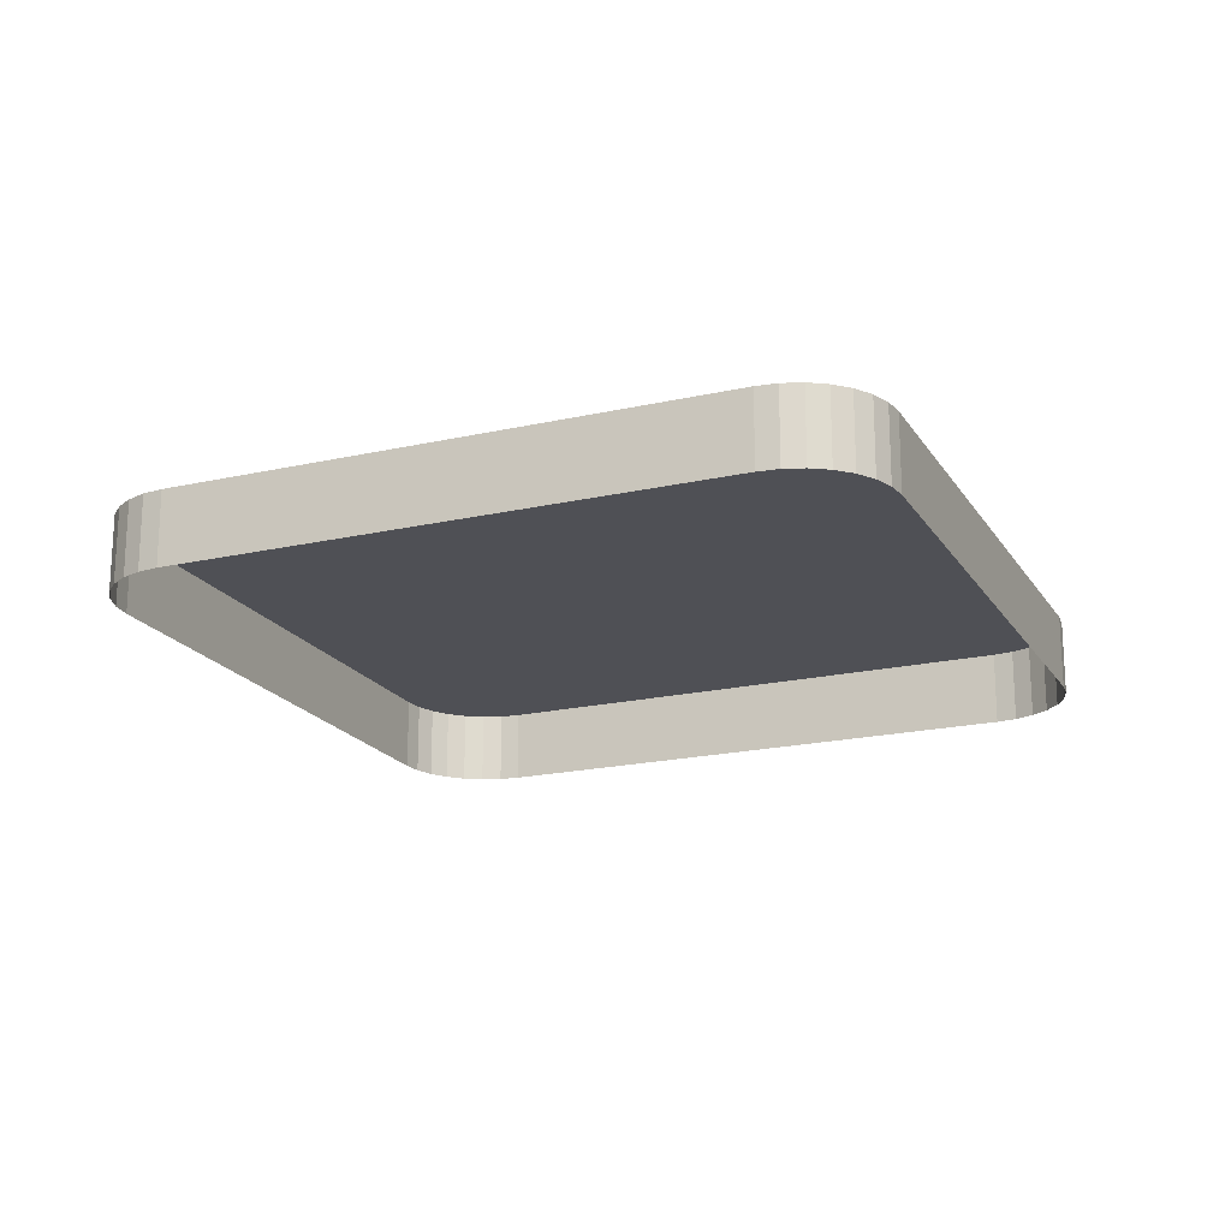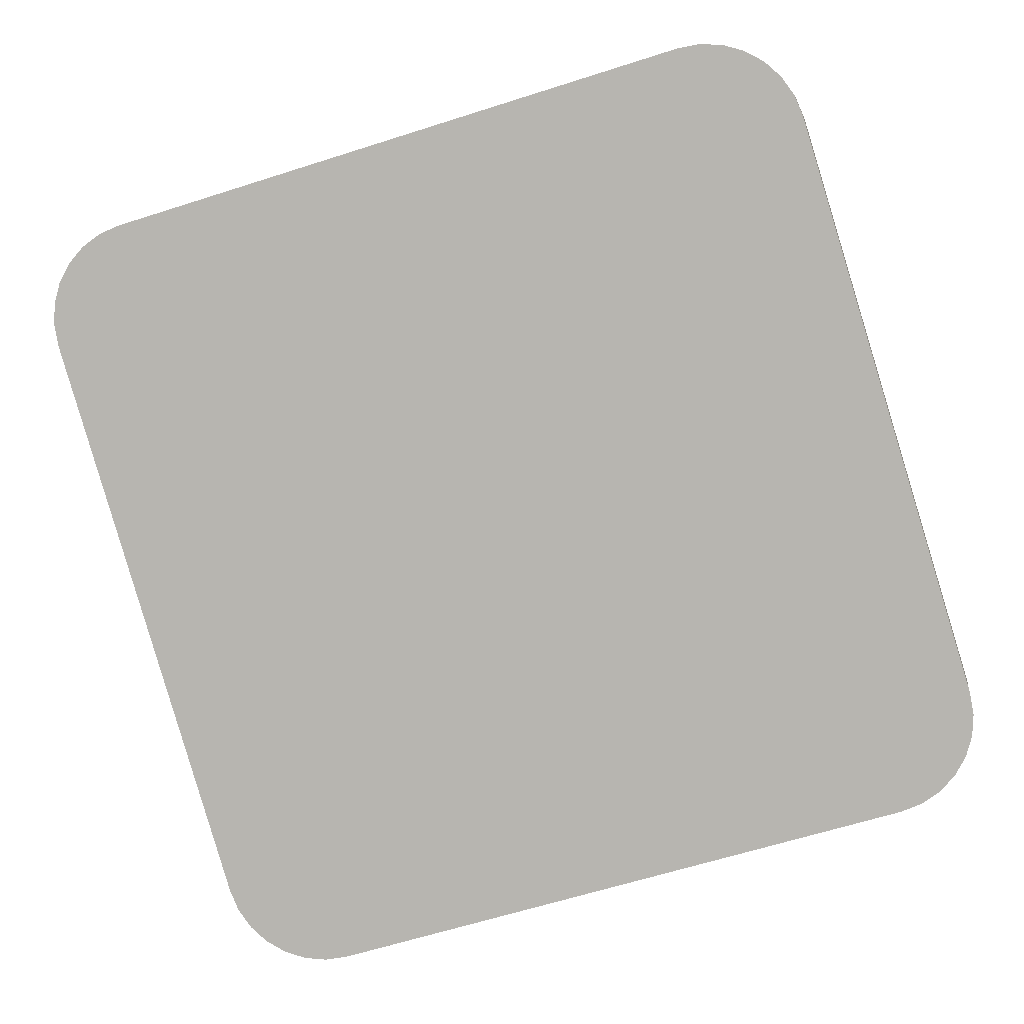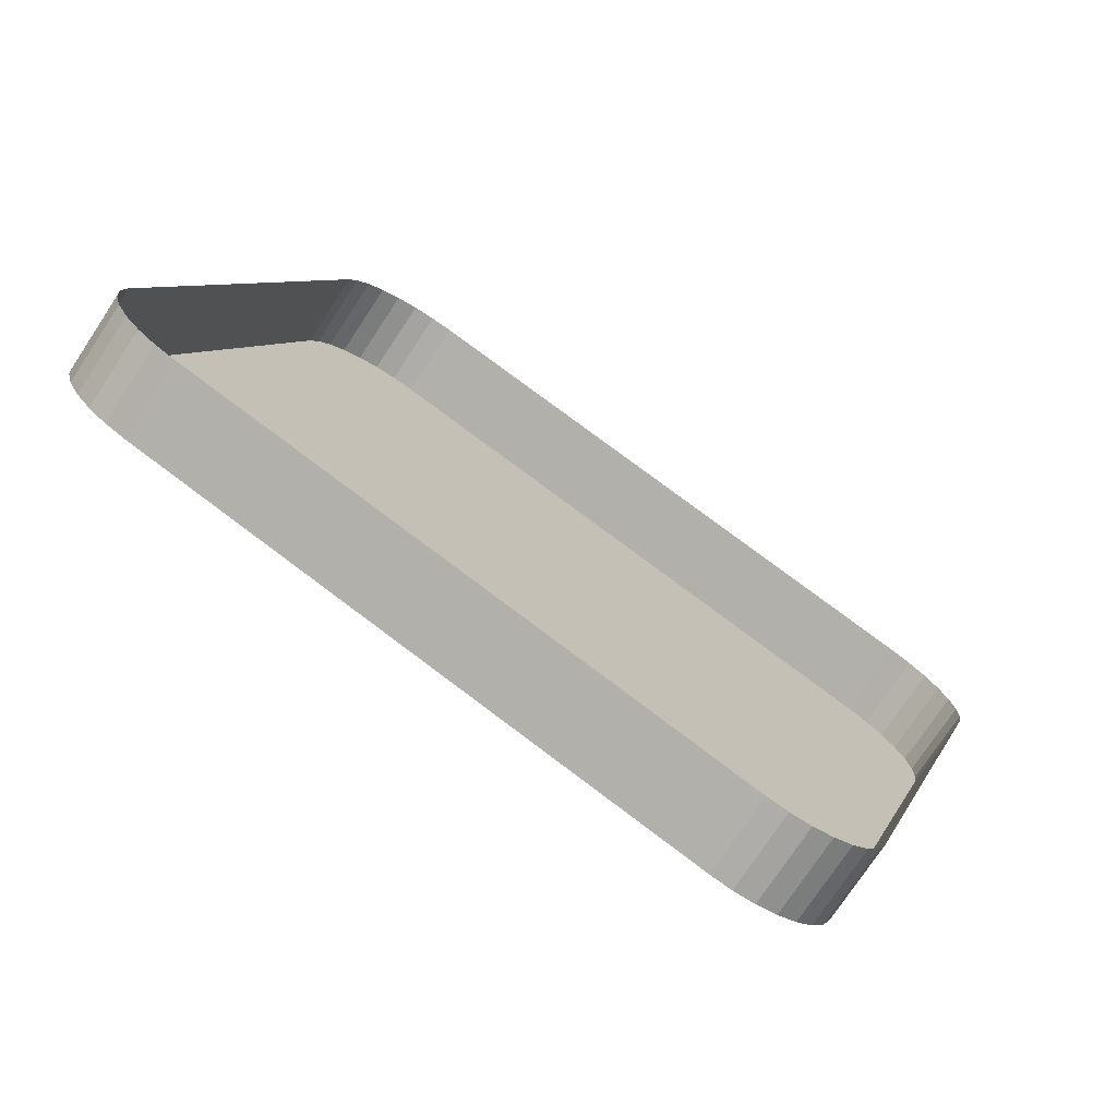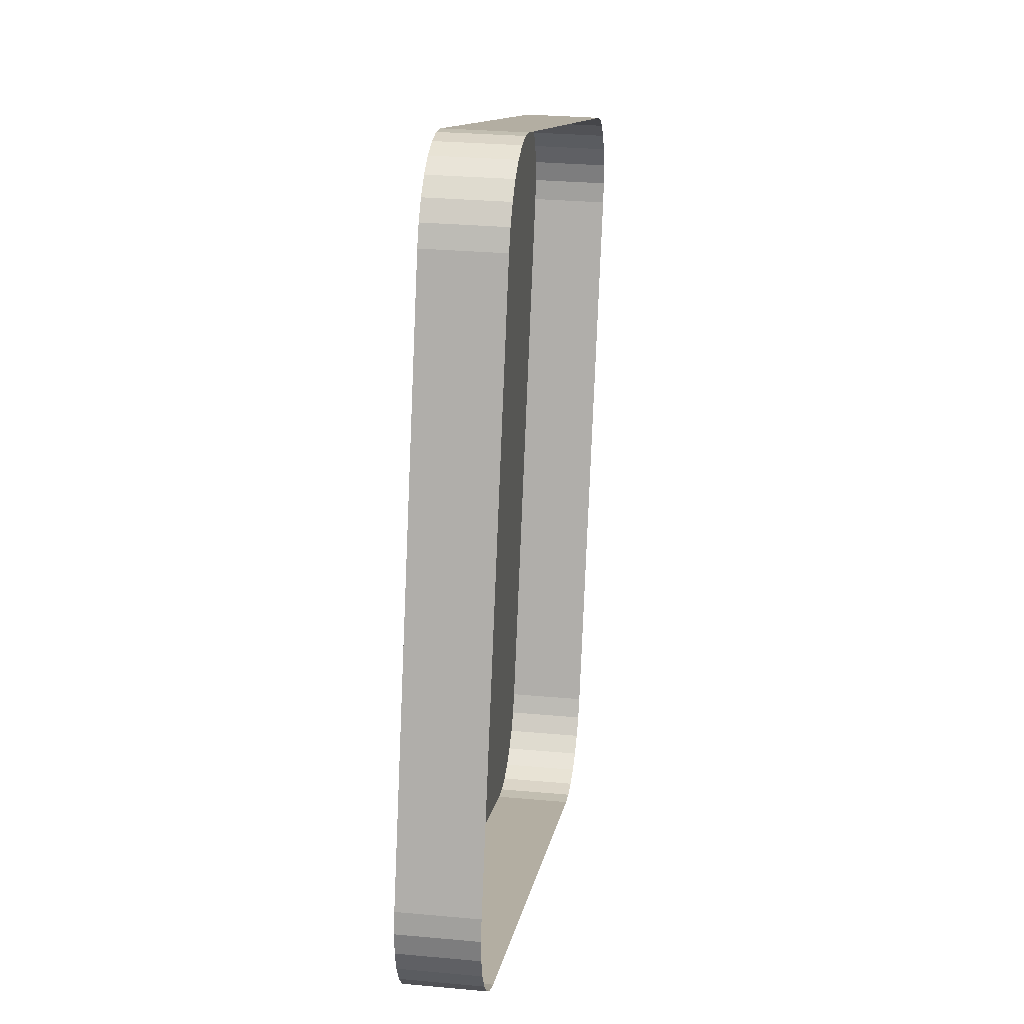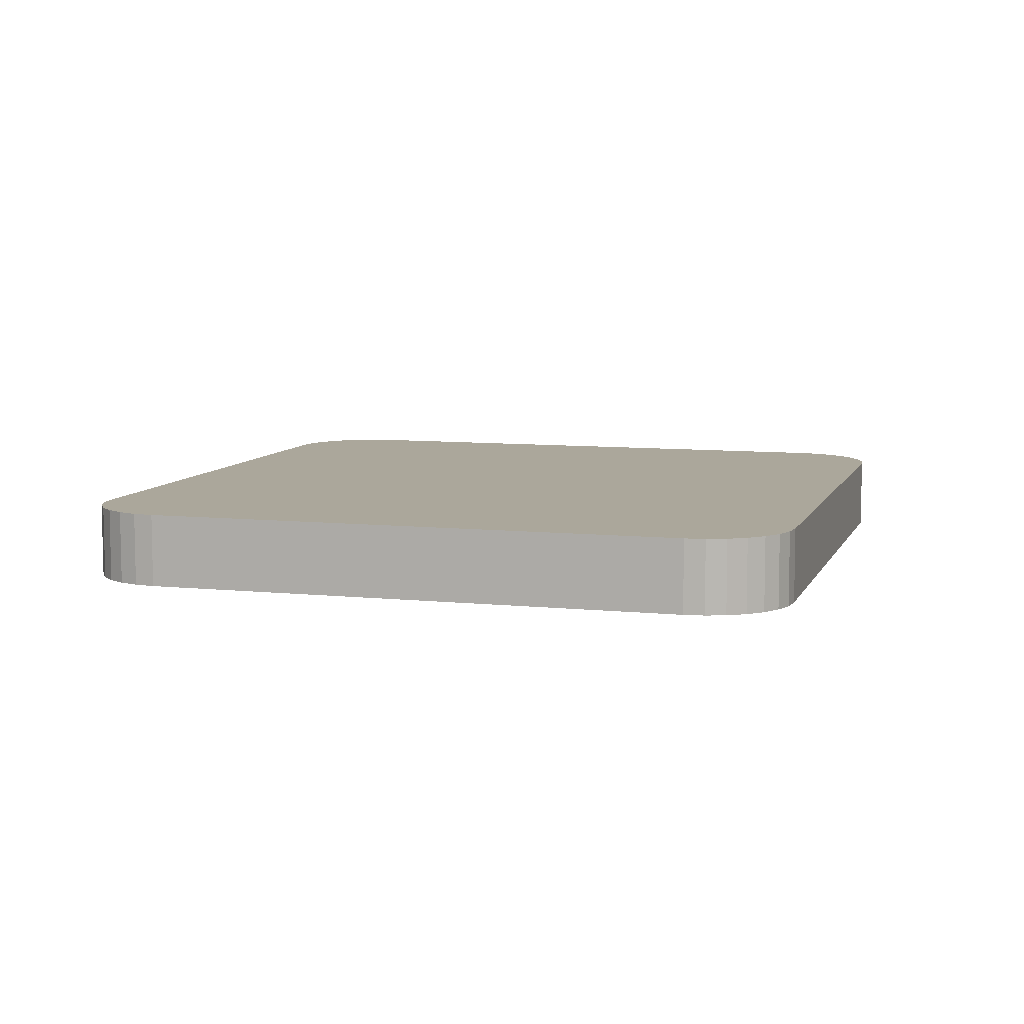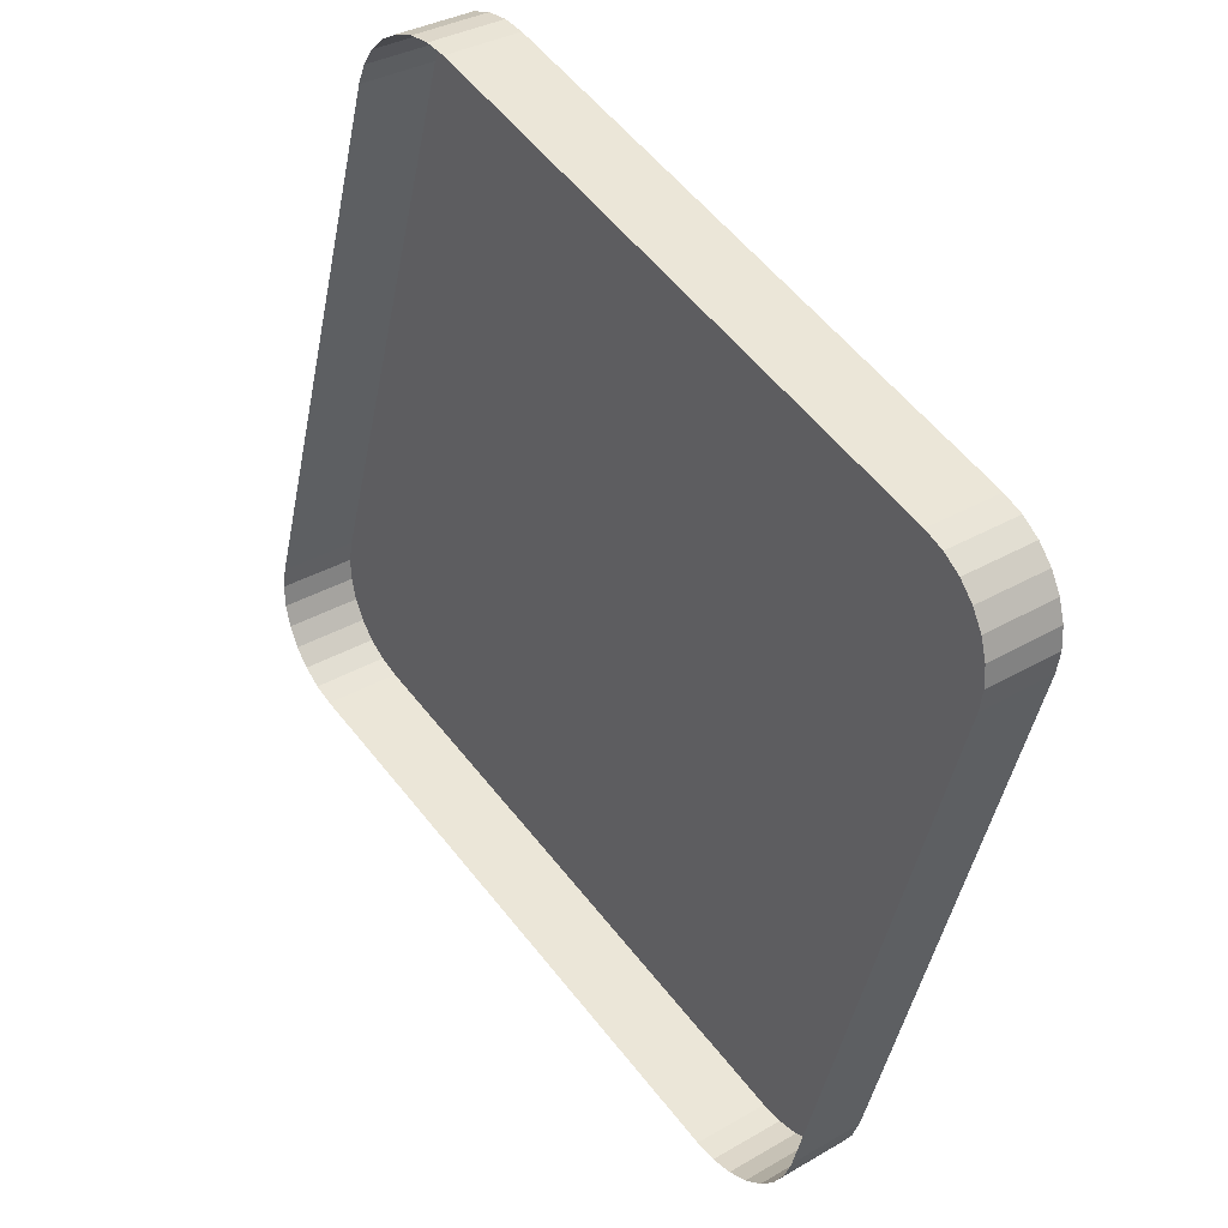
<metadata>
{"format":"obj","ext":"obj","renderer":"f3d","projection":"perspective","resolution":1024,"background":"white","views":[{"elev":-19.3,"azim":-140.0,"up":"+Z"},{"elev":6.9,"azim":7.7,"up":"+Y"},{"elev":-73.9,"azim":146.7,"up":"+Y"},{"elev":27.3,"azim":98.2,"up":"+Y"},{"elev":8.2,"azim":33.1,"up":"+Z"},{"elev":33.2,"azim":-128.9,"up":"+Y"}]}
</metadata>
<code>
o LM_L_LF2_UnderPF
v 380.3 -405.2 -28.49
v 380.3 -405.2 -33.19
v 379 -405.2 -33.19
v 379 -405.2 -28.49
v 379 -405.2 -33.19
v 377.7 -405.4 -33.19
v 381.5 -405.6 -28.49
v 381.5 -405.6 -33.19
v 380.3 -405.2 -33.19
v 382.7 -406.2 -28.49
v 382.7 -406.2 -33.19
v 381.5 -405.6 -33.19
v 379 -405.2 -28.49
v 380.3 -405.2 -28.49
v 379 -405.2 -33.19
v 383.7 -407 -28.49
v 383.7 -407 -33.19
v 382.7 -406.2 -33.19
v 380.3 -405.2 -28.49
v 377.7 -405.4 -28.49
v 379 -405.2 -28.49
v 377.7 -405.4 -33.19
v 381.5 -405.6 -28.49
v 382.7 -406.2 -28.49
v 381.5 -405.6 -33.19
v 384.5 -408.1 -28.49
v 384.5 -408.1 -33.19
v 383.7 -407 -33.19
v 382.7 -406.2 -28.49
v 383.7 -407 -28.49
v 382.7 -406.2 -33.19
v 380.3 -405.2 -28.49
v 379 -405.2 -28.49
v 377.7 -405.4 -28.49
v 383.7 -407 -28.49
v 384.5 -408.1 -28.49
v 383.7 -407 -33.19
v 385 -409.3 -28.49
v 385 -409.3 -33.19
v 384.5 -408.1 -33.19
v 384.5 -408.1 -28.49
v 380.3 -405.2 -28.49
v 377.7 -405.4 -28.49
v 384.5 -408.1 -28.49
v 381.5 -405.6 -28.49
v 380.3 -405.2 -28.49
v 377.7 -405.4 -33.19
v 343.9 -415.7 -33.19
v 377.7 -405.4 -28.49
v 384.5 -408.1 -28.49
v 382.7 -406.2 -28.49
v 381.5 -405.6 -28.49
v 384.5 -408.1 -28.49
v 385 -409.3 -28.49
v 384.5 -408.1 -33.19
v 383.7 -407 -28.49
v 377.7 -405.4 -28.49
v 385 -409.3 -28.49
v 343.9 -415.7 -33.19
v 343.9 -415.7 -28.49
v 377.7 -405.4 -28.49
v 377.7 -405.4 -28.49
v 340 -423 -28.49
v 385 -409.3 -28.49
v 343.9 -415.7 -28.49
v 343.9 -415.7 -33.19
v 342.7 -416.2 -33.19
v 342.7 -416.2 -28.49
v 342.7 -416.2 -33.19
v 341.6 -417 -33.19
v 340 -423 -28.49
v 377.7 -405.4 -28.49
v 343.9 -415.7 -28.49
v 341.6 -417 -28.49
v 341.6 -417 -33.19
v 340.8 -418 -33.19
v 342.7 -416.2 -28.49
v 343.9 -415.7 -28.49
v 342.7 -416.2 -33.19
v 341.6 -417 -28.49
v 340.8 -418 -28.49
v 340.8 -418 -33.19
v 340.1 -419.1 -33.19
v 340.8 -418 -28.49
v 341.6 -417 -28.49
v 340.8 -418 -33.19
v 340.1 -419.1 -28.49
v 340.1 -419.1 -33.19
v 339.8 -420.4 -33.19
v 340.1 -419.1 -28.49
v 340.8 -418 -28.49
v 340.1 -419.1 -33.19
v 385 -409.3 -28.49
v 395.3 -443.1 -28.49
v 385 -409.3 -33.19
v 339.8 -420.4 -28.49
v 342.7 -416.2 -28.49
v 341.6 -417 -28.49
v 339.8 -420.4 -28.49
v 339.8 -420.4 -33.19
v 339.8 -421.7 -33.19
v 340 -423 -28.49
v 343.9 -415.7 -28.49
v 340.8 -418 -28.49
v 339.8 -420.4 -28.49
v 340.1 -419.1 -28.49
v 339.8 -420.4 -33.19
v 340.8 -418 -28.49
v 340.1 -419.1 -28.49
v 339.8 -420.4 -28.49
v 339.8 -421.7 -28.49
v 339.8 -421.7 -33.19
v 340 -423 -33.19
v 339.8 -421.7 -28.49
v 340 -423 -28.49
v 339.8 -421.7 -28.49
v 340 -423 -33.19
v 339.8 -421.7 -28.49
v 340 -423 -28.49
v 395.3 -443.1 -28.49
v 385 -409.3 -28.49
v 395.3 -443.1 -28.49
v 395.3 -443.1 -33.19
v 385 -409.3 -33.19
v 340 -423 -28.49
v 340 -423 -33.19
v 350.3 -456.8 -33.19
v 395.5 -444.4 -33.19
v 395.3 -443.1 -33.19
v 395.3 -443.1 -28.49
v 395.3 -443.1 -28.49
v 340 -423 -28.49
v 350.3 -456.8 -28.49
v 395.5 -445.7 -28.49
v 395.5 -445.7 -33.19
v 395.5 -444.4 -33.19
v 395.5 -444.4 -28.49
v 395.5 -444.4 -33.19
v 395.3 -443.1 -28.49
v 395.5 -444.4 -28.49
v 395.1 -447 -28.49
v 395.1 -447 -33.19
v 395.5 -445.7 -33.19
v 395.5 -445.7 -28.49
v 395.5 -444.4 -28.49
v 395.3 -443.1 -28.49
v 395.5 -445.7 -28.49
v 395.1 -447 -28.49
v 395.5 -445.7 -33.19
v 394.5 -448.1 -28.49
v 394.5 -448.1 -33.19
v 395.1 -447 -33.19
v 350.3 -456.8 -28.49
v 395.1 -447 -28.49
v 394.5 -448.1 -28.49
v 395.1 -447 -33.19
v 393.6 -449.1 -28.49
v 393.6 -449.1 -33.19
v 394.5 -448.1 -33.19
v 392.6 -449.9 -28.49
v 395.5 -445.7 -28.49
v 395.3 -443.1 -28.49
v 394.5 -448.1 -28.49
v 395.1 -447 -28.49
v 395.5 -445.7 -28.49
v 392.6 -449.9 -28.49
v 392.6 -449.9 -33.19
v 393.6 -449.1 -33.19
v 394.5 -448.1 -28.49
v 393.6 -449.1 -28.49
v 394.5 -448.1 -33.19
v 391.4 -450.4 -28.49
v 391.4 -450.4 -33.19
v 392.6 -449.9 -33.19
v 393.6 -449.1 -28.49
v 394.5 -448.1 -28.49
v 391.4 -450.4 -28.49
v 393.6 -449.1 -28.49
v 392.6 -449.9 -28.49
v 393.6 -449.1 -33.19
v 392.6 -449.9 -28.49
v 391.4 -450.4 -28.49
v 392.6 -449.9 -33.19
v 395.3 -443.1 -28.49
v 357.6 -460.7 -28.49
v 391.4 -450.4 -28.49
v 391.4 -450.4 -28.49
v 357.6 -460.7 -28.49
v 391.4 -450.4 -33.19
v 357.6 -460.7 -28.49
v 395.3 -443.1 -28.49
v 350.3 -456.8 -28.49
v 357.6 -460.7 -28.49
v 357.6 -460.7 -33.19
v 391.4 -450.4 -33.19
v 350.3 -456.8 -28.49
v 350.3 -456.8 -33.19
v 350.8 -458 -33.19
v 350.8 -458 -28.49
v 350.8 -458 -33.19
v 351.6 -459.1 -33.19
v 350.8 -458 -28.49
v 350.3 -456.8 -28.49
v 350.8 -458 -33.19
v 351.6 -459.1 -28.49
v 351.6 -459.1 -33.19
v 352.6 -459.9 -33.19
v 352.6 -459.9 -28.49
v 352.6 -459.9 -33.19
v 353.7 -460.5 -33.19
v 351.6 -459.1 -28.49
v 350.8 -458 -28.49
v 351.6 -459.1 -33.19
v 353.7 -460.5 -28.49
v 353.7 -460.5 -33.19
v 355 -460.9 -33.19
v 356.3 -460.9 -28.49
v 356.3 -460.9 -33.19
v 357.6 -460.7 -33.19
v 355 -460.9 -28.49
v 355 -460.9 -33.19
v 356.3 -460.9 -33.19
v 352.6 -459.9 -28.49
v 351.6 -459.1 -28.49
v 352.6 -459.9 -33.19
v 357.6 -460.7 -28.49
v 350.3 -456.8 -28.49
v 350.8 -458 -28.49
v 353.7 -460.5 -28.49
v 352.6 -459.9 -28.49
v 353.7 -460.5 -33.19
v 351.6 -459.1 -28.49
v 352.6 -459.9 -28.49
v 357.6 -460.7 -28.49
v 356.3 -460.9 -28.49
v 357.6 -460.7 -33.19
v 355 -460.9 -28.49
v 353.7 -460.5 -28.49
v 355 -460.9 -33.19
v 356.3 -460.9 -28.49
v 355 -460.9 -28.49
v 356.3 -460.9 -33.19
v 350.8 -458 -28.49
v 352.6 -459.9 -28.49
v 355 -460.9 -28.49
v 350.8 -458 -28.49
v 355 -460.9 -28.49
v 357.6 -460.7 -28.49
v 353.7 -460.5 -28.49
v 355 -460.9 -28.49
v 355 -460.9 -28.49
v 356.3 -460.9 -28.49
v 357.6 -460.7 -28.49
f 3 2 1
f 6 5 4
f 9 8 7
f 12 11 10
f 15 14 13
f 18 17 16
f 9 7 19
f 22 21 20
f 25 24 23
f 28 27 26
f 31 30 29
f 34 33 32
f 37 36 35
f 40 39 38
f 43 42 41
f 46 45 44
f 49 48 47
f 52 51 50
f 55 54 53
f 51 56 50
f 50 58 57
f 61 60 59
f 64 63 62
f 67 66 65
f 70 69 68
f 73 72 71
f 76 75 74
f 79 78 77
f 70 68 80
f 83 82 81
f 86 85 84
f 89 88 87
f 92 91 90
f 95 94 93
f 98 97 96
f 101 100 99
f 97 103 102
f 104 98 96
f 107 106 105
f 110 109 108
f 113 112 111
f 102 96 97
f 101 99 114
f 117 116 115
f 102 118 96
f 121 120 119
f 124 123 122
f 127 126 125
f 130 129 128
f 133 132 131
f 136 135 134
f 139 138 137
f 136 134 140
f 143 142 141
f 146 145 144
f 149 148 147
f 152 151 150
f 127 125 153
f 156 155 154
f 159 158 157
f 162 161 160
f 165 164 163
f 168 167 166
f 171 170 169
f 174 173 172
f 176 175 161
f 160 177 162
f 180 179 178
f 175 160 161
f 183 182 181
f 186 185 184
f 189 188 187
f 192 191 190
f 195 194 193
f 198 197 196
f 201 200 199
f 204 203 202
f 207 206 205
f 210 209 208
f 213 212 211
f 216 215 214
f 219 218 217
f 222 221 220
f 225 224 223
f 228 227 226
f 231 230 229
f 233 232 228
f 236 235 234
f 239 238 237
f 242 241 240
f 245 244 243
f 248 247 246
f 250 249 233
f 253 252 251

</code>
